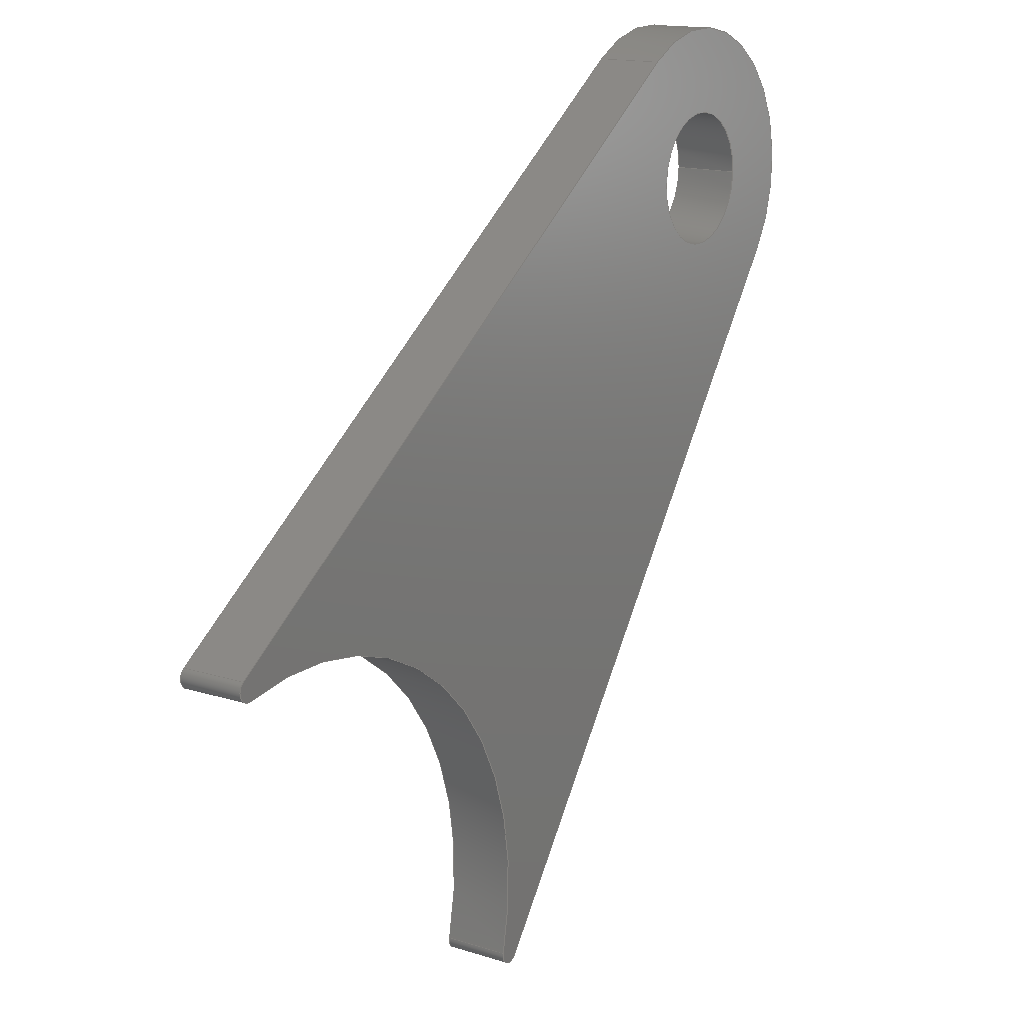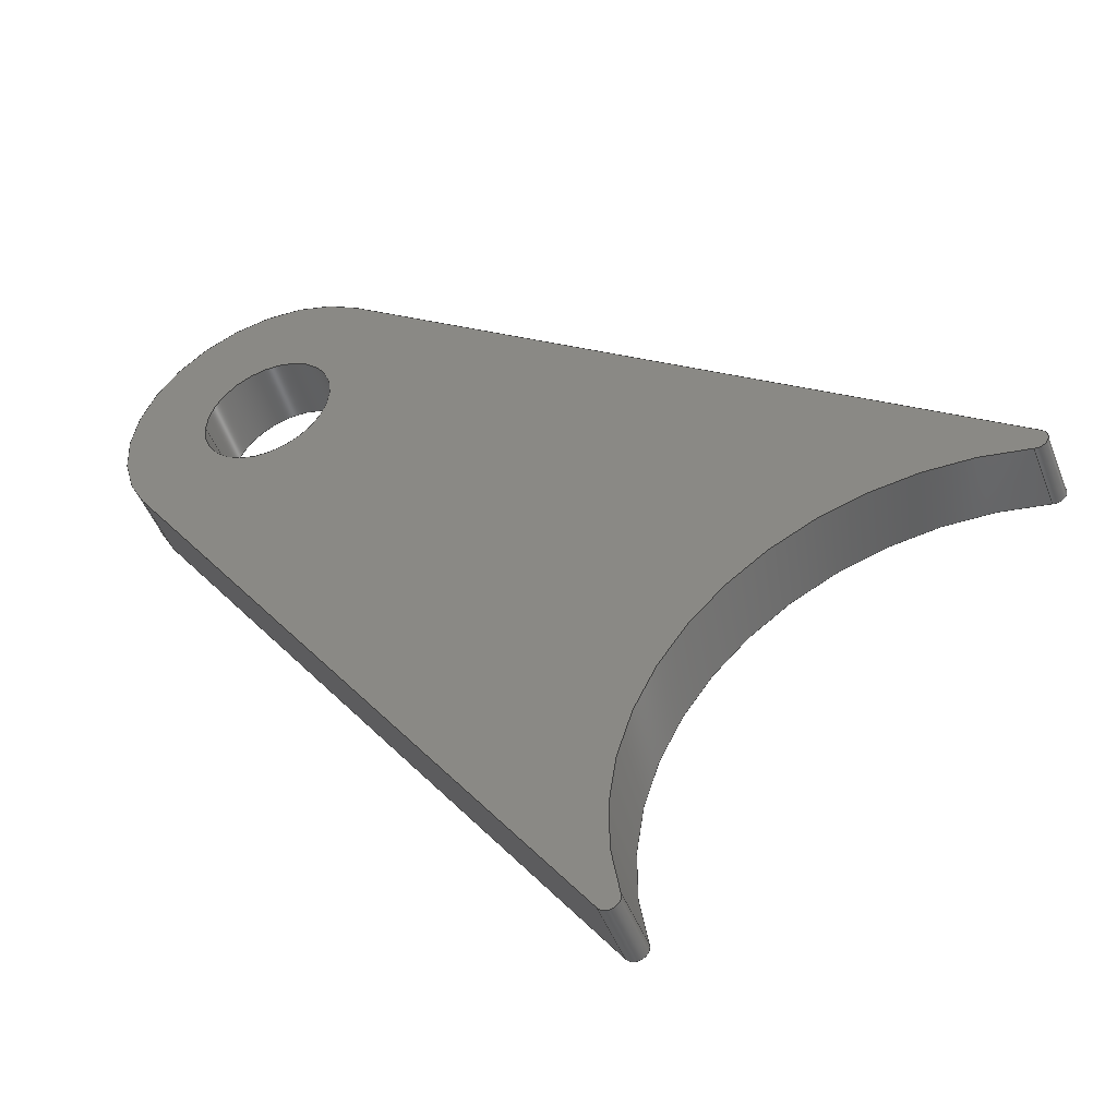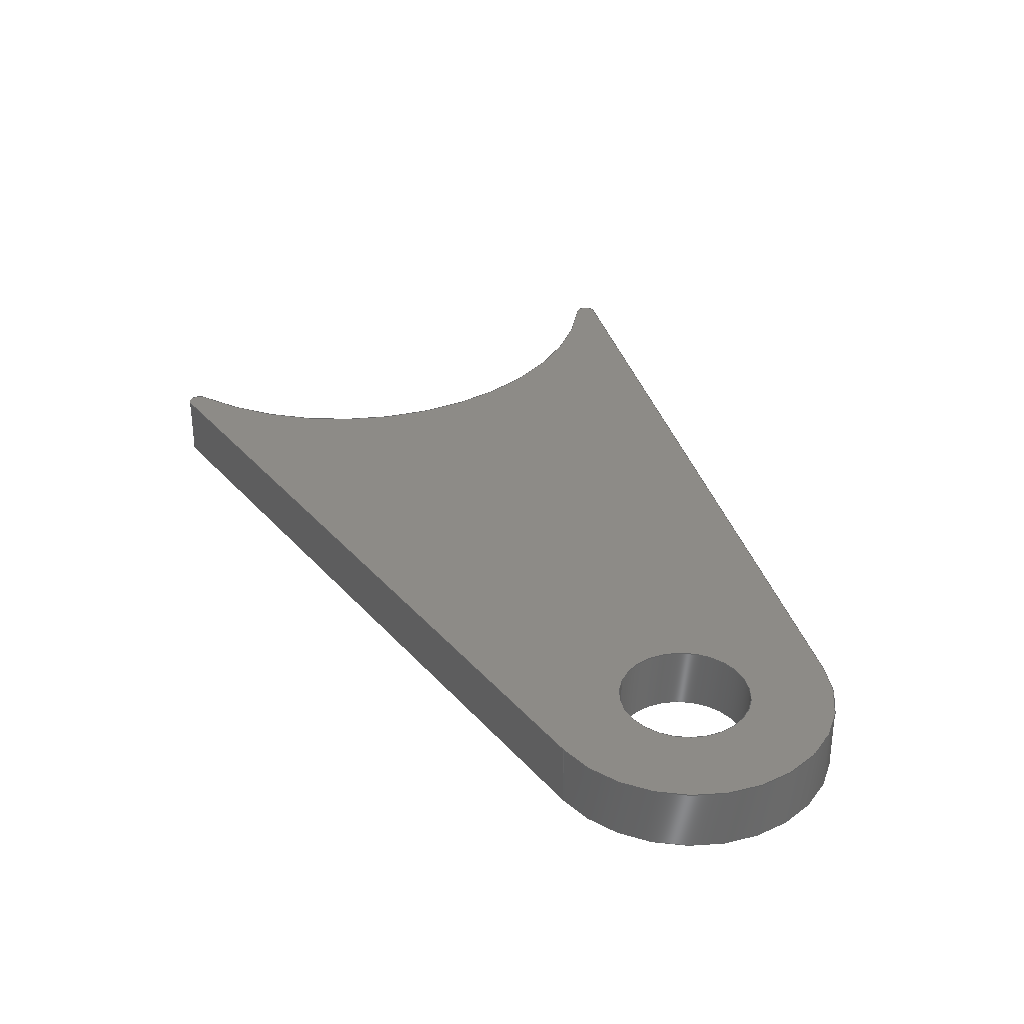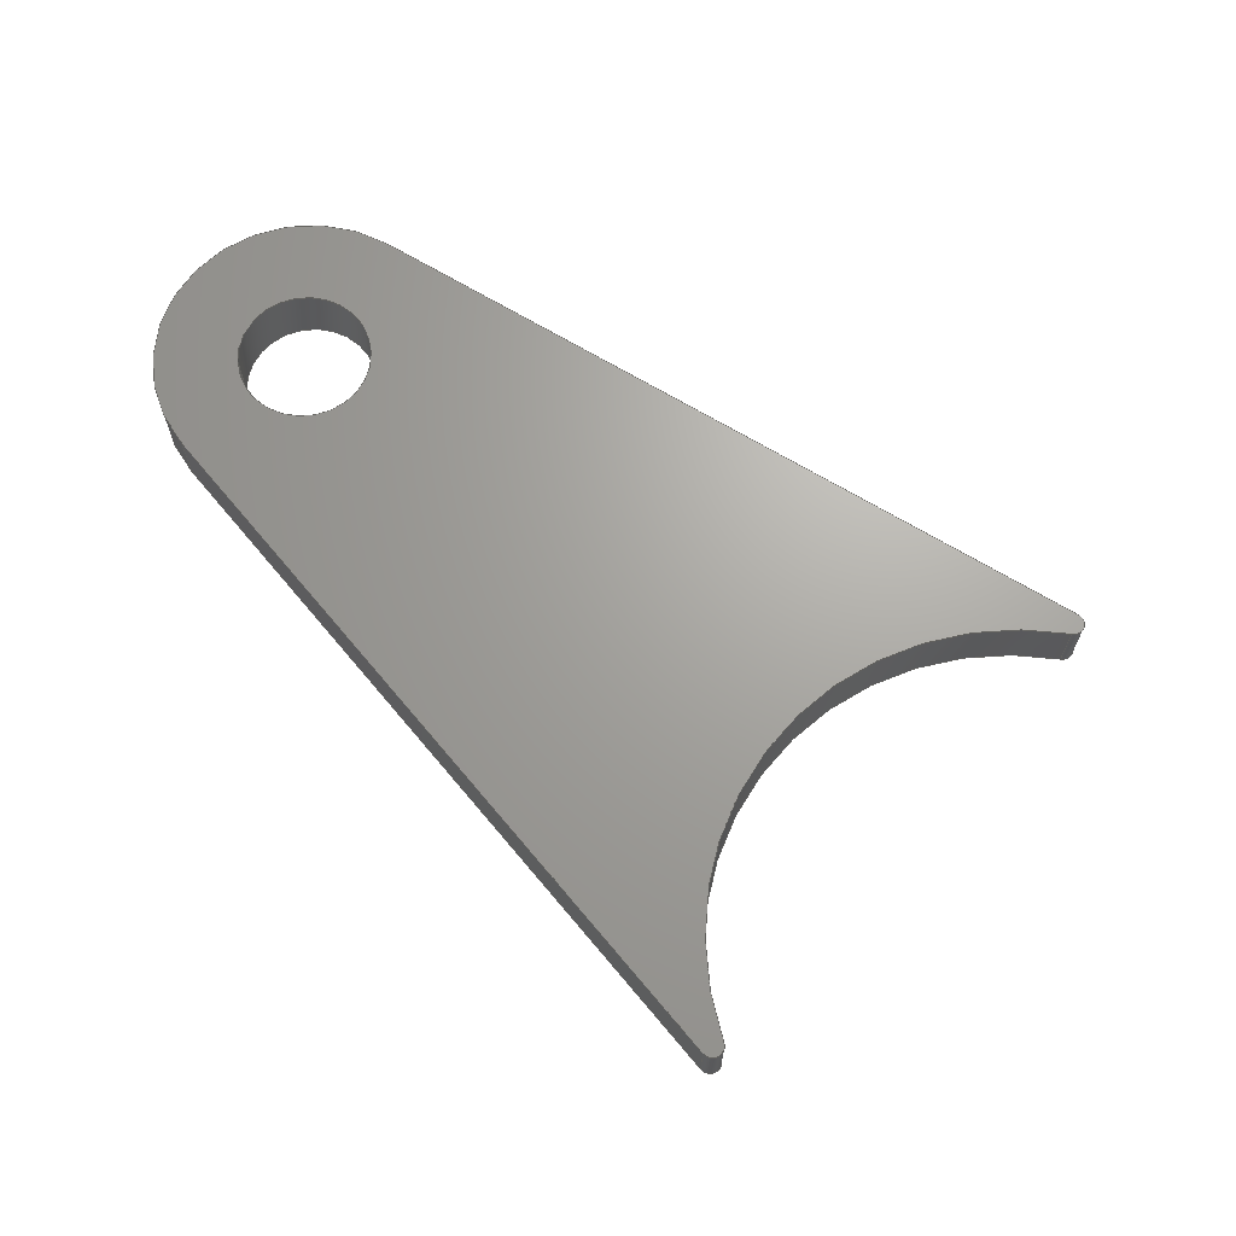
<metadata>
{"format":"iges","ext":"igs","renderer":"f3d","projection":"perspective","resolution":1024,"background":"white","views":[{"elev":15.0,"azim":-55.6,"up":"+Z"},{"elev":-47.3,"azim":-159.5,"up":"+Z"},{"elev":34.4,"azim":19.9,"up":"+Y"},{"elev":67.6,"azim":175.7,"up":"+Y"}]}
</metadata>
<code>
START RECORD GO HERE.
1H,,1H;,20HCNEXT - IGES PRODUCT,38HFR_10028 (Front Fixing Rail Wedge).ig
s,44HIBM CATIA IGES - CATIA Version 5 Release 19 ,27HCATIA Version 5 Rel
ease 19 ,32,75,6,75,15,34HFR_10028 (Front Fixing Rail Wedge),1,2,2HMM,
1000,1,15H2.02e+07,0.001,1e+04,17HMartin Kawczynski,15HDESKTO
P-UDLM1FC,11,0,15H2.02e+07,;
     406       1       0       0       0       0       0       000010201
     406       0       0       1      15                               0
     110       2       0       0       0       0       0       001010001
     110       0       0       1       0                               0
     110       3       0       0       0       0       0       001010001
     110       0       0       2       0                               0
     120       5       0       0       0       0       0       001010001
     120       0       0       1       0                               0
     124       6       0       0       0       0       0       001020201
     124       0       0       2       0                               0
     100       8       0       0       0       0       9       001010001
     100       0       0       1       0                               0
     110       9       0       0       0       0       0       001010001
     110       0       0       2       0                               0
     124      11       0       0       0       0       0       001020201
     124       0       0       2       0                               0
     100      13       0       0       0       0      15       001010001
     100       0       0       1       0                               0
     110      14       0       0       0       0       0       001010001
     110       0       0       2       0                               0
     102      16       0       0       0       0       0       001010001
     102       0       0       1       0                               0
     142      17       0       0       0       0       0       001010001
     142       0       0       1       0                               0
     144      18       0       0   10000       0       0       000000000
     144       0       0       1       0                               0
     110      19       0       0       0       0       0       001010001
     110       0       0       1       0                               0
     110      20       0       0       0       0       0       001010001
     110       0       0       1       0                               0
     120      21       0       0       0       0       0       001010001
     120       0       0       1       0                               0
     110      22       0       0       0       0       0       001010001
     110       0       0       1       0                               0
     124      23       0       0       0       0       0       001020201
     124       0       0       2       0                               0
     100      25       0       0       0       0      35       001010001
     100       0       0       1       0                               0
     110      26       0       0       0       0       0       001010001
     110       0       0       1       0                               0
     124      27       0       0       0       0       0       001020201
     124       0       0       1       0                               0
     100      28       0       0       0       0      41       001010001
     100       0       0       1       0                               0
     102      29       0       0       0       0       0       001010001
     102       0       0       1       0                               0
     142      30       0       0       0       0       0       001010001
     142       0       0       1       0                               0
     144      31       0       0   10000       0       0       000000000
     144       0       0       1       0                               0
     110      32       0       0       0       0       0       001010001
     110       0       0       1       0                               0
     110      33       0       0       0       0       0       001010001
     110       0       0       1       0                               0
     120      34       0       0       0       0       0       001010001
     120       0       0       1       0                               0
     110      35       0       0       0       0       0       001010001
     110       0       0       1       0                               0
     124      36       0       0       0       0       0       001020201
     124       0       0       1       0                               0
     100      37       0       0       0       0      59       001010001
     100       0       0       1       0                               0
     110      38       0       0       0       0       0       001010001
     110       0       0       1       0                               0
     124      39       0       0       0       0       0       001020201
     124       0       0       2       0                               0
     100      41       0       0       0       0      65       001010001
     100       0       0       1       0                               0
     102      42       0       0       0       0       0       001010001
     102       0       0       1       0                               0
     142      43       0       0       0       0       0       001010001
     142       0       0       1       0                               0
     144      44       0       0   10000       0       0       000000000
     144       0       0       1       0                               0
     108      45       0       0       0       0       0       001010001
     108       0       0       2       0                               0
     110      47       0       0       0       0       0       001010001
     110       0       0       2       0                               0
     110      49       0       0       0       0       0       001010001
     110       0       0       2       0                               0
     110      51       0       0       0       0       0       001010001
     110       0       0       2       0                               0
     110      53       0       0       0       0       0       001010001
     110       0       0       2       0                               0
     102      55       0       0       0       0       0       001010001
     102       0       0       1       0                               0
     142      56       0       0       0       0       0       001010001
     142       0       0       1       0                               0
     144      57       0       0   10000       0       0       000000000
     144       0       0       1       0                               0
     110      58       0       0       0       0       0       001010001
     110       0       0       2       0                               0
     110      60       0       0       0       0       0       001010001
     110       0       0       2       0                               0
     120      62       0       0       0       0       0       001010001
     120       0       0       1       0                               0
     110      63       0       0       0       0       0       001010001
     110       0       0       2       0                               0
     124      65       0       0       0       0       0       001020201
     124       0       0       3       0                               0
     100      68       0       0       0       0      99       001010001
     100       0       0       1       0                               0
     110      69       0       0       0       0       0       001010001
     110       0       0       2       0                               0
     124      71       0       0       0       0       0       001020201
     124       0       0       2       0                               0
     100      73       0       0       0       0     105       001010001
     100       0       0       1       0                               0
     102      74       0       0       0       0       0       001010001
     102       0       0       1       0                               0
     142      75       0       0       0       0       0       001010001
     142       0       0       1       0                               0
     144      76       0       0   10000       0       0       000000000
     144       0       0       1       0                               0
     108      77       0       0       0       0       0       001010001
     108       0       0       2       0                               0
     110      79       0       0       0       0       0       001010001
     110       0       0       2       0                               0
     110      81       0       0       0       0       0       001010001
     110       0       0       2       0                               0
     110      83       0       0       0       0       0       001010001
     110       0       0       2       0                               0
     110      85       0       0       0       0       0       001010001
     110       0       0       2       0                               0
     102      87       0       0       0       0       0       001010001
     102       0       0       1       0                               0
     142      88       0       0       0       0       0       001010001
     142       0       0       1       0                               0
     144      89       0       0   10000       0       0       000000000
     144       0       0       1       0                               0
     110      90       0       0       0       0       0       001010001
     110       0       0       1       0                               0
     110      91       0       0       0       0       0       001010001
     110       0       0       2       0                               0
     120      93       0       0       0       0       0       001010001
     120       0       0       1       0                               0
     124      94       0       0       0       0       0       001020201
     124       0       0       2       0                               0
     100      96       0       0       0       0     137       001010001
     100       0       0       1       0                               0
     110      97       0       0       0       0       0       001010001
     110       0       0       2       0                               0
     124      99       0       0       0       0       0       001020201
     124       0       0       2       0                               0
     100     101       0       0       0       0     143       001010001
     100       0       0       1       0                               0
     110     102       0       0       0       0       0       001010001
     110       0       0       2       0                               0
     102     104       0       0       0       0       0       001010001
     102       0       0       1       0                               0
     142     105       0       0       0       0       0       001010001
     142       0       0       1       0                               0
     144     106       0       0   10000       0       0       000000000
     144       0       0       1       0                               0
     108     107       0       0       0       0       0       001010001
     108       0       0       1       0                               0
     124     108       0       0       0       0       0       001020201
     124       0       0       2       0                               0
     100     110       0       0       0       0     157       001010001
     100       0       0       1       0                               0
     124     111       0       0       0       0       0       001020201
     124       0       0       2       0                               0
     100     113       0       0       0       0     161       001010001
     100       0       0       1       0                               0
     110     114       0       0       0       0       0       001010001
     110       0       0       2       0                               0
     124     116       0       0       0       0       0       001020201
     124       0       0       2       0                               0
     100     118       0       0       0       0     167       001010001
     100       0       0       1       0                               0
     110     119       0       0       0       0       0       001010001
     110       0       0       2       0                               0
     124     121       0       0       0       0       0       001020201
     124       0       0       2       0                               0
     100     123       0       0       0       0     173       001010001
     100       0       0       1       0                               0
     102     124       0       0       0       0       0       001010001
     102       0       0       1       0                               0
     142     125       0       0       0       0       0       001010001
     142       0       0       1       0                               0
     124     126       0       0       0       0       0       001020201
     124       0       0       1       0                               0
     100     127       0       0       0       0     181       001010001
     100       0       0       1       0                               0
     124     128       0       0       0       0       0       001020201
     124       0       0       2       0                               0
     100     130       0       0       0       0     185       001010001
     100       0       0       1       0                               0
     102     131       0       0       0       0       0       001010001
     102       0       0       1       0                               0
     142     132       0       0       0       0       0       001010001
     142       0       0       1       0                               0
     144     133       0       0   10000       0       0       000000000
     144       0       0       1       0                               0
     108     134       0       0       0       0       0       001010001
     108       0       0       1       0                               0
     124     135       0       0       0       0       0       001020201
     124       0       0       2       0                               0
     100     137       0       0       0       0     197       001010001
     100       0       0       1       0                               0
     110     138       0       0       0       0       0       001010001
     110       0       0       2       0                               0
     124     140       0       0       0       0       0       001020201
     124       0       0       2       0                               0
     100     142       0       0       0       0     203       001010001
     100       0       0       1       0                               0
     110     143       0       0       0       0       0       001010001
     110       0       0       2       0                               0
     124     145       0       0       0       0       0       001020201
     124       0       0       2       0                               0
     100     147       0       0       0       0     209       001010001
     100       0       0       1       0                               0
     124     148       0       0       0       0       0       001020201
     124       0       0       2       0                               0
     100     150       0       0       0       0     213       001010001
     100       0       0       1       0                               0
     102     151       0       0       0       0       0       001010001
     102       0       0       1       0                               0
     142     152       0       0       0       0       0       001010001
     142       0       0       1       0                               0
     124     153       0       0       0       0       0       001020201
     124       0       0       1       0                               0
     100     154       0       0       0       0     221       001010001
     100       0       0       1       0                               0
     124     155       0       0       0       0       0       001020201
     124       0       0       2       0                               0
     100     157       0       0       0       0     225       001010001
     100       0       0       1       0                               0
     102     158       0       0       0       0       0       001010001
     102       0       0       1       0                               0
     142     159       0       0       0       0       0       001010001
     142       0       0       1       0                               0
     144     160       0       0   10000       0       0       000000000
     144       0       0       1       0                               0
     110     161       0       0       0       0       0       001010001
     110       0       0       2       0                               0
     110     163       0       0       0       0       0       001010001
     110       0       0       2       0                               0
     120     165       0       0       0       0       0       001010001
     120       0       0       1       0                               0
     110     166       0       0       0       0       0       001010001
     110       0       0       2       0                               0
     124     168       0       0       0       0       0       001020201
     124       0       0       2       0                               0
     100     170       0       0       0       0     243       001010001
     100       0       0       1       0                               0
     110     171       0       0       0       0       0       001010001
     110       0       0       2       0                               0
     124     173       0       0       0       0       0       001020201
     124       0       0       3       0                               0
     100     176       0       0       0       0     249       001010001
     100       0       0       1       0                               0
     102     177       0       0       0       0       0       001010001
     102       0       0       1       0                               0
     142     178       0       0       0       0       0       001010001
     142       0       0       1       0                               0
     144     179       0       0   10000       0       0       000000000
     144       0       0       1       0                               0
406,1,15HCorps principal,0,0;                                          1
110,0,1.5,0,0,2.5,0,0,0;                                       3
110,-4.065,0,5.699,-4.065,3,5.699,0,       5
0;                                                                     5
120,3,5,0,6.283,0,0;                                           7
124,-0.5807,0.8141,0,0,0,0,1,3,                9
0.8141,0.5807,0,0,0,0;                                 9
100,0,0,0,7,0,-6.619,2.278,0,0;                 11
110,5.699,3,-4.065,5.699,0,-4.065,0,      13
0;                                                                    13
124,0.8141,0.5807,0,0,0,0,-1,0,               15
-0.5807,0.8141,0,0,0,0;                               15
100,0,0,0,7,0,-6.619,2.278,0,0;                 17
110,-4.065,0,5.699,-4.065,3,5.699,0,      19
0;                                                                    19
102,4,11,13,17,19,0,0;                                                21
142,0,7,0,21,2,0,0;                                                   23
144,7,1,0,23,0,1,1;                                                   25
110,0,1.5,0,0,2.5,0,0,0;                                      27
110,3.1,0,3.796e-16,3.1,3,3.796e-16,0,0;            29
120,27,29,0,6.283,0,0;                                        31
110,3.1,3,3.796e-16,3.1,0,3.796e-16,0,0;            33
124,1,1.225e-16,0,0,0,0,1,0,                     35
1.225e-16,-1,0,0,0,0;                                    35
100,0,0,0,3.1,0,-3.1,-3.796e-16,0,0;                   37
110,-3.1,0,0,-3.1,3,0,0,0;                                    39
124,-1,0,0,0,0,0,-1,3,0,-1,0,0,0,0;           41
100,0,0,0,3.1,0,-3.1,-3.796e-16,0,0;                   43
102,4,33,37,39,43,0,0;                                                45
142,0,31,0,45,2,0,0;                                                  47
144,31,1,0,47,0,1,1;                                                  49
110,0,1.5,0,0,2.5,0,0,0;                                      51
110,-3.1,0,0,-3.1,3,0,0,0;                                    53
120,51,53,0,6.283,0,0;                                        55
110,-3.1,3,0,-3.1,0,0,0,0;                                    57
124,-1,0,0,0,0,0,1,0,0,1,0,0,0,0;             59
100,0,0,0,3.1,0,-3.1,3.796e-16,0,0;                    61
110,3.1,0,3.796e-16,3.1,3,3.796e-16,0,0;            63
124,1,-1.225e-16,0,0,0,0,-1,3,                   65
1.225e-16,1,0,0,0,0;                                     65
100,0,0,0,3.1,0,-3.1,3.796e-16,0,0;                    67
102,4,57,61,63,67,0,0;                                                69
142,0,55,0,69,2,0,0;                                                  71
144,55,1,0,71,0,1,1;                                                  73
108,0.5807,0,-0.8141,-7,0,-4.065,0,           75
5.699,1,0,0;                                                  75
110,-33.82,3,-15.53,-4.065,3,5.699,       77
0,0;                                                                  77
110,-4.065,3,5.699,-4.065,0,5.699,0,      79
0;                                                                    79
110,-4.065,0,5.699,-33.82,0,-15.53,       81
0,0;                                                                  81
110,-33.82,0,-15.53,-33.82,3,-15.53,      83
0,0;                                                                  83
102,4,77,79,81,83,0,0;                                                85
142,0,75,0,85,2,0,0;                                                  87
144,75,1,0,87,0,1,1;                                                  89
110,-33.53,1.5,-15.94,-33.53,0.5,-15.94,      91
0,0;                                                                  91
110,-33.82,3,-15.53,-33.82,0,-15.53,      93
0,0;                                                                  93
120,91,93,0,6.283,0,0;                                        95
110,-33.82,3,-15.53,-33.82,0,-15.53,      97
0,0;                                                                  97
124,-0.5807,-0.8141,0,-33.53,                     99
-4.441e-16,0,-1,2.22e-16,0.8141,             99
-0.5807,0,-15.94,0,0;                                   99
100,0,0,0,0.5,0,-0.4655,0.1825,0,0;              101
110,-33.41,0,-16.42,-33.41,3,-16.42,     103
0,0;                                                                 103
124,0.2436,-0.9699,0,-33.53,0,0,1,3,     105
-0.9699,-0.2436,0,-15.94,0,0;                    105
100,0,0,0,0.5,0,-0.4655,0.1825,0,0;              107
102,4,97,101,103,107,0,0;                                            109
142,0,95,0,109,2,0,0;                                                111
144,95,1,0,111,0,1,1;                                                113
108,0.8141,0,-0.5807,7,0,5.699,0,            115
-4.065,1,0,0;                                                115
110,-15.53,3,-33.82,-15.53,0,-33.82,     117
0,0;                                                                 117
110,-15.53,0,-33.82,5.699,0,-4.065,      119
0,0;                                                                 119
110,5.699,0,-4.065,5.699,3,-4.065,0,     121
0;                                                                   121
110,5.699,3,-4.065,-15.53,3,-33.82,      123
0,0;                                                                 123
102,4,117,119,121,123,0,0;                                           125
142,0,115,0,125,2,0,0;                                               127
144,115,1,0,127,0,1,1;                                               129
110,-30,1.5,-30,-30,2.5,-30,0,0;                             131
110,-33.41,0,-16.42,-33.41,3,-16.42,     133
0,0;                                                                 133
120,131,133,0,6.283,0,0;                                     135
124,0.9699,0.2436,0,-30,0,0,-1,3,            137
-0.2436,0.9699,0,-30,0,0;                            137
100,0,0,0,14,0,-6.616,12.34,0,0;               139
110,-33.41,3,-16.42,-33.41,0,-16.42,     141
0,0;                                                                 141
124,-0.2436,0.9699,0,-30,0,0,1,0,            143
0.9699,0.2436,0,-30,0,0;                             143
100,0,0,0,14,0,-6.616,12.34,0,0;               145
110,-16.42,0,-33.41,-16.42,3,-33.41,     147
0,0;                                                                 147
102,4,139,141,145,147,0,0;                                           149
142,0,135,0,149,2,0,0;                                               151
144,135,1,0,151,0,1,1;                                               153
108,0,1,0,0,0,0,0,0,1,0,0;                           155
124,0.9699,0.2436,0,-30,0,0,-1,0,            157
-0.2436,0.9699,0,-30,0,0;                            157
100,0,0,0,14,0,-6.616,12.34,0,0;               159
124,0.2436,-0.9699,0,-33.53,0,0,1,0,     161
-0.9699,-0.2436,0,-15.94,0,0;                    161
100,0,0,0,0.5,0,-0.4655,0.1825,0,0;              163
110,-33.82,0,-15.53,-4.065,0,5.699,      165
0,0;                                                                 165
124,-0.5807,0.8141,0,0,0,0,1,0,              167
0.8141,0.5807,0,0,0,0;                               167
100,0,0,0,7,0,-6.619,2.278,0,0;                169
110,5.699,0,-4.065,-15.53,0,-33.82,      171
0,0;                                                                 171
124,0.8141,-0.5807,0,-15.94,0,0,1,0,     173
-0.5807,-0.8141,0,-33.53,0,0;                    173
100,0,0,0,0.5,0,-0.4655,0.1825,0,0;              175
102,6,159,163,165,169,171,175,0,0;                                   177
142,0,155,0,177,2,0,0;                                               179
124,-1,0,0,0,0,0,-1,0,0,-1,0,0,0,0;          181
100,0,0,0,3.1,0,-3.1,-3.796e-16,0,0;                  183
124,1,-1.225e-16,0,0,0,0,-1,0,                  185
1.225e-16,1,0,0,0,0;                                    185
100,0,0,0,3.1,0,-3.1,3.796e-16,0,0;                   187
102,2,183,187,0,0;                                                   189
142,0,155,0,189,2,0,0;                                               191
144,155,1,1,179,191,0,1,1;                                           193
108,0,1,0,3,0,0,3,0,1,0,0;                           195
124,-0.9699,-0.2436,0,-15.94,0,0,-1,       197
3,0.2436,-0.9699,0,-33.53,0,0;                 197
100,0,0,0,0.5,0,-0.4655,0.1825,0,0;              199
110,-15.53,3,-33.82,5.699,3,-4.065,      201
0,0;                                                                 201
124,0.8141,0.5807,0,0,0,0,-1,3,              203
-0.5807,0.8141,0,0,0,0;                              203
100,0,0,0,7,0,-6.619,2.278,0,0;                205
110,-4.065,3,5.699,-33.82,3,-15.53,      207
0,0;                                                                 207
124,-0.5807,-0.8141,0,-33.53,0,0,-1,       209
3,0.8141,-0.5807,0,-15.94,0,0;                 209
100,0,0,0,0.5,0,-0.4655,0.1825,0,0;              211
124,-0.2436,0.9699,0,-30,0,0,1,3,            213
0.9699,0.2436,0,-30,0,0;                             213
100,0,0,0,14,0,-6.616,12.34,0,0;               215
102,6,199,201,205,207,211,215,0,0;                                   217
142,0,195,0,217,2,0,0;                                               219
124,-1,0,0,0,0,0,1,3,0,1,0,0,0,0;            221
100,0,0,0,3.1,0,-3.1,3.796e-16,0,0;                   223
124,1,1.225e-16,0,0,0,0,1,3,                    225
1.225e-16,-1,0,0,0,0;                                   225
100,0,0,0,3.1,0,-3.1,-3.796e-16,0,0;                  227
102,2,223,227,0,0;                                                   229
142,0,195,0,229,2,0,0;                                               231
144,195,1,1,219,231,0,1,1;                                           233
110,-15.94,1.5,-33.53,-15.94,2.5,-33.53,     235
0,0;                                                                 235
110,-15.53,0,-33.82,-15.53,3,-33.82,     237
0,0;                                                                 237
120,235,237,0,6.283,0,0;                                     239
110,-16.42,3,-33.41,-16.42,0,-33.41,     241
0,0;                                                                 241
124,-0.9699,-0.2436,0,-15.94,0,0,-1,       243
0,0.2436,-0.9699,0,-33.53,0,0;                 243
100,0,0,0,0.5,0,-0.4655,0.1825,0,0;              245
110,-15.53,0,-33.82,-15.53,3,-33.82,     247
0,0;                                                                 247
124,0.8141,-0.5807,0,-15.94,                     249
8.882e-16,0,1,3,-0.5807,-0.8141,0,        249
-33.53,0,0;                                                    249
100,0,0,0,0.5,0,-0.4655,0.1825,0,0;              251
102,4,241,245,247,251,0,0;                                           253
142,0,239,0,253,2,0,0;                                               255
144,239,1,0,255,0,1,1;                                               257
S      1G      5D    258P    179
</code>
